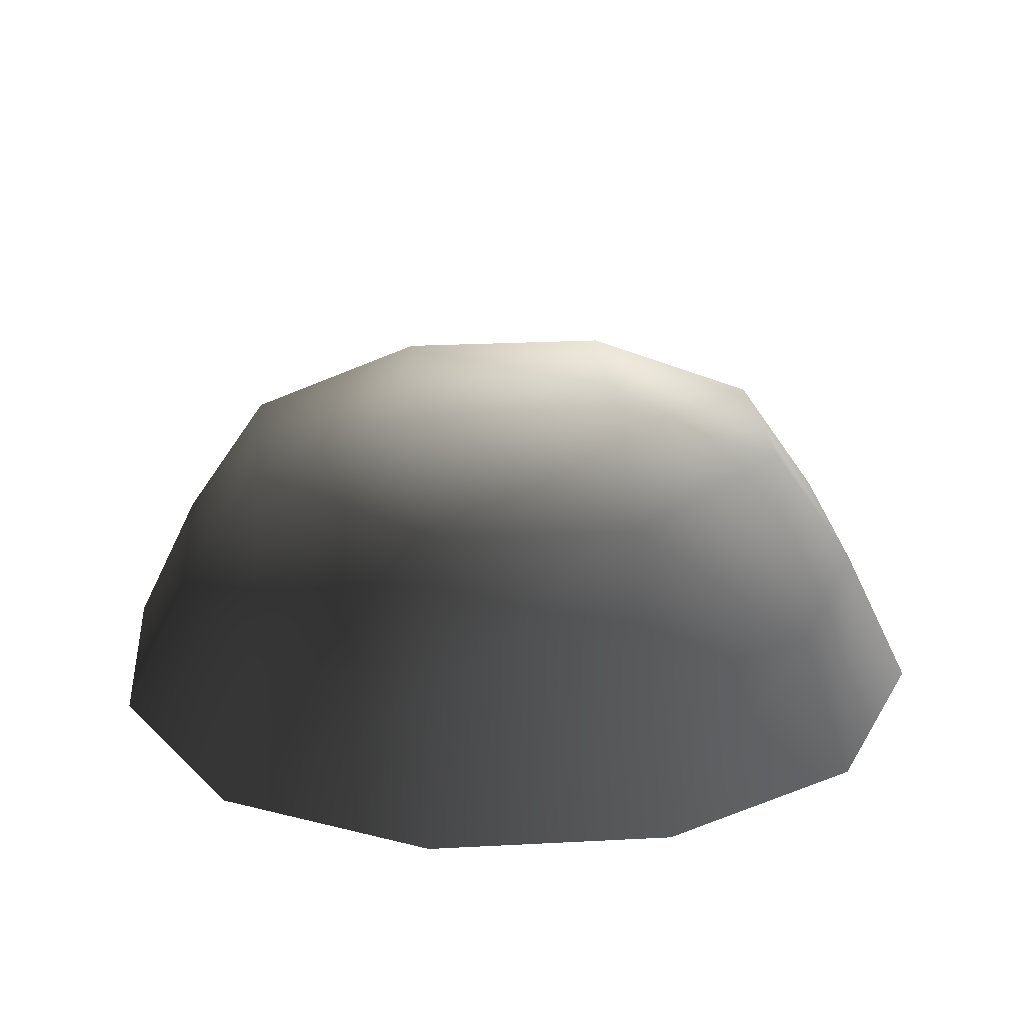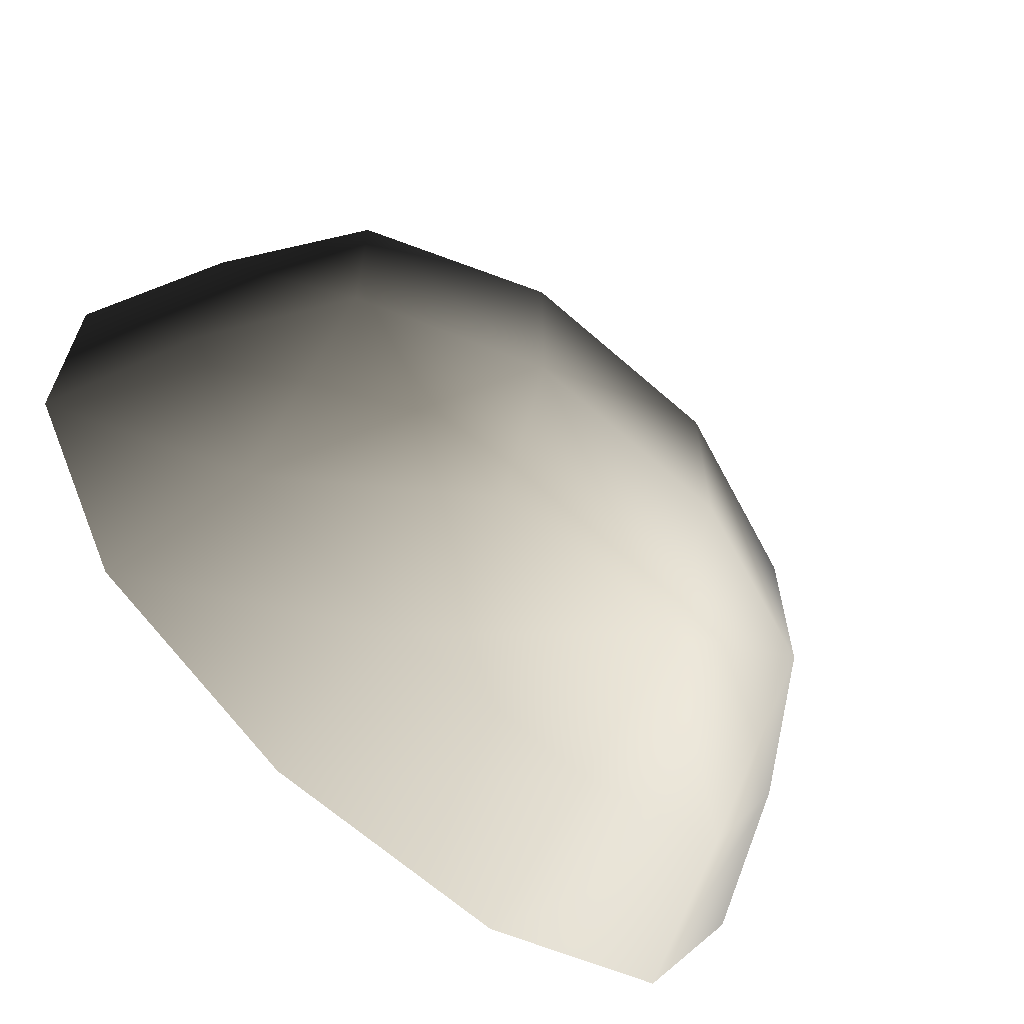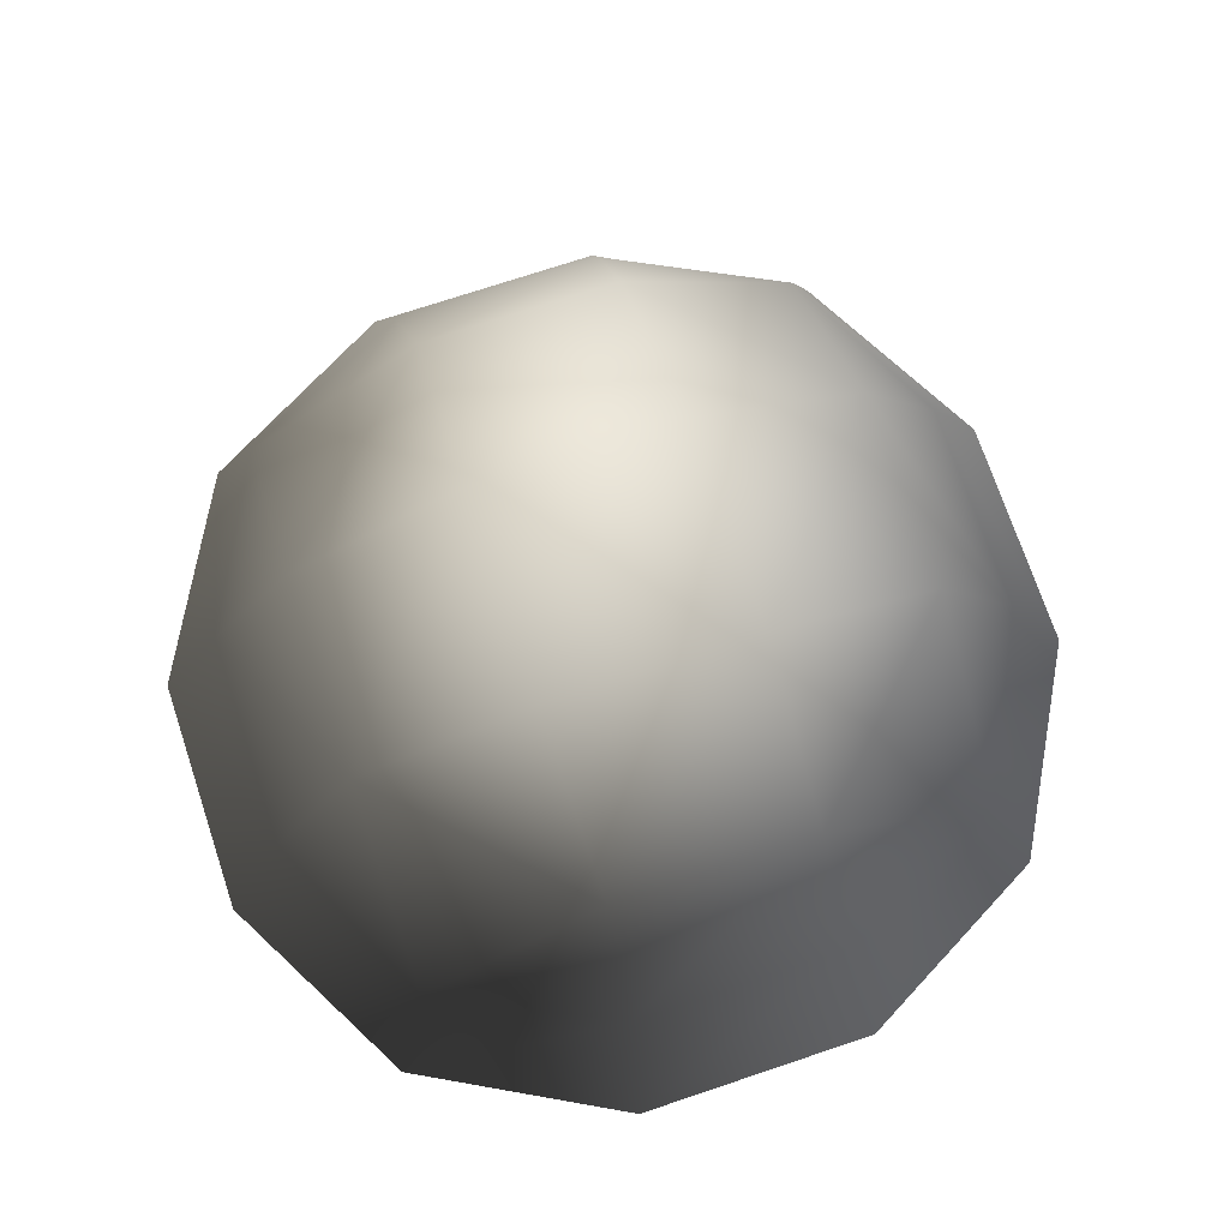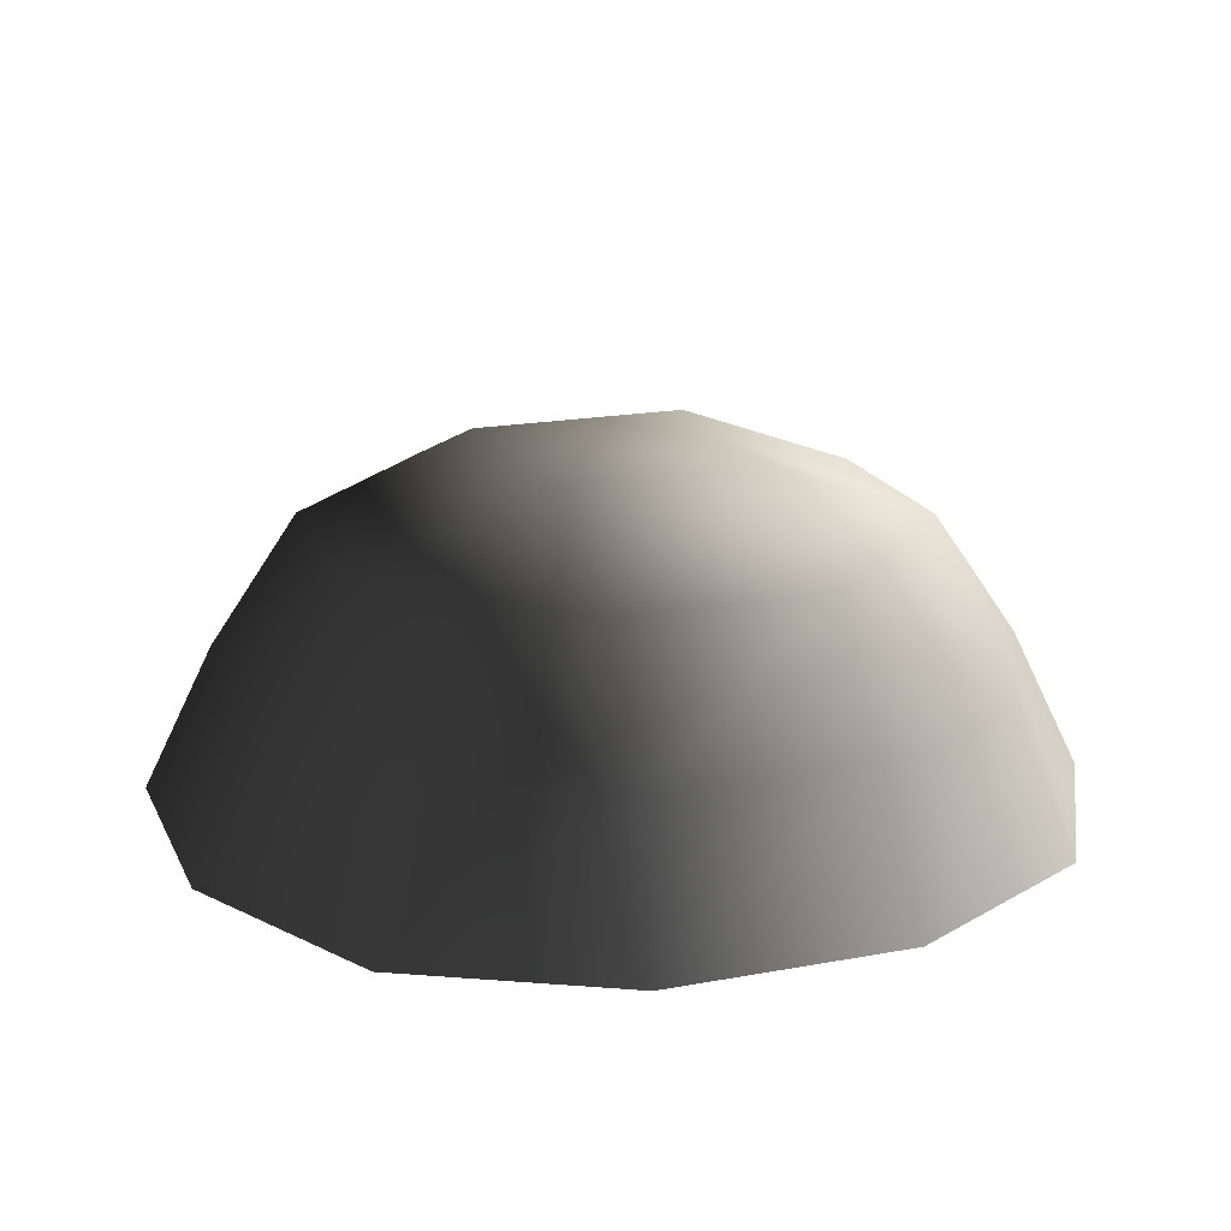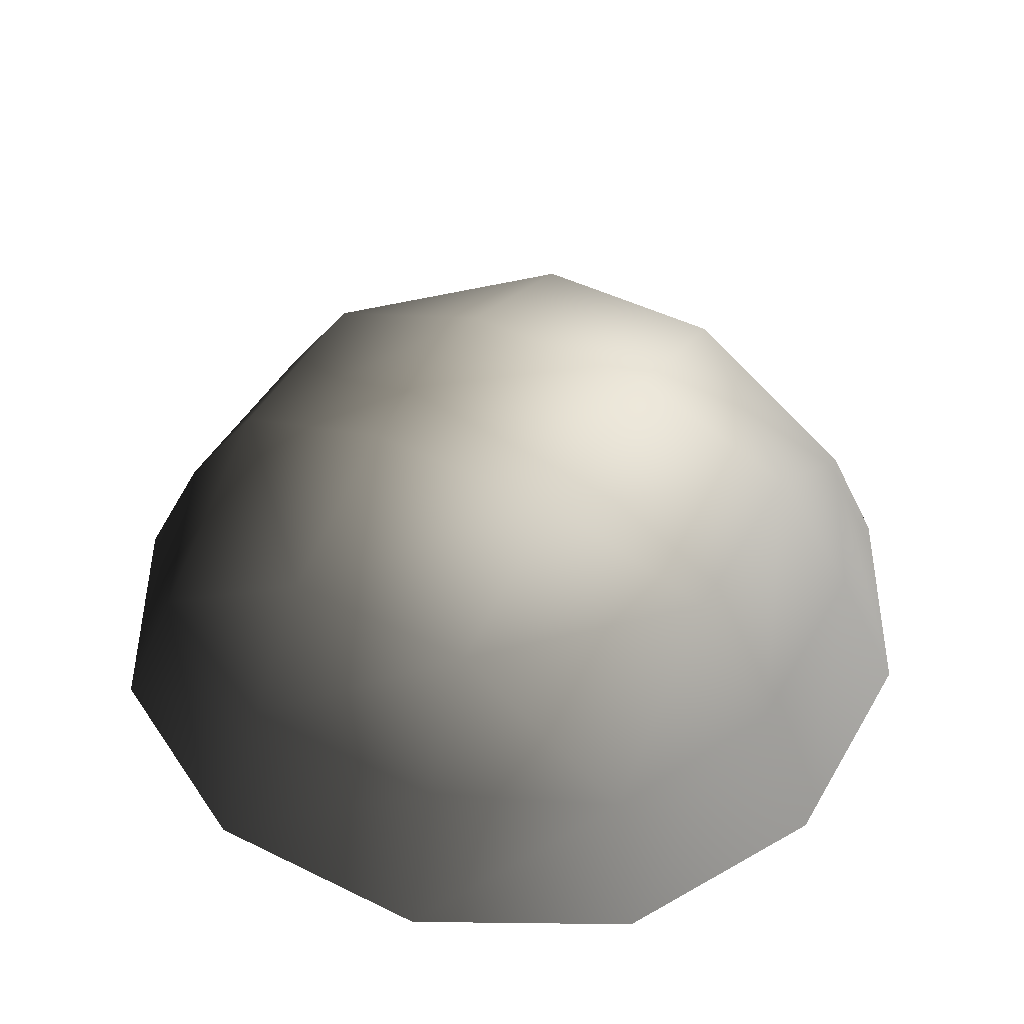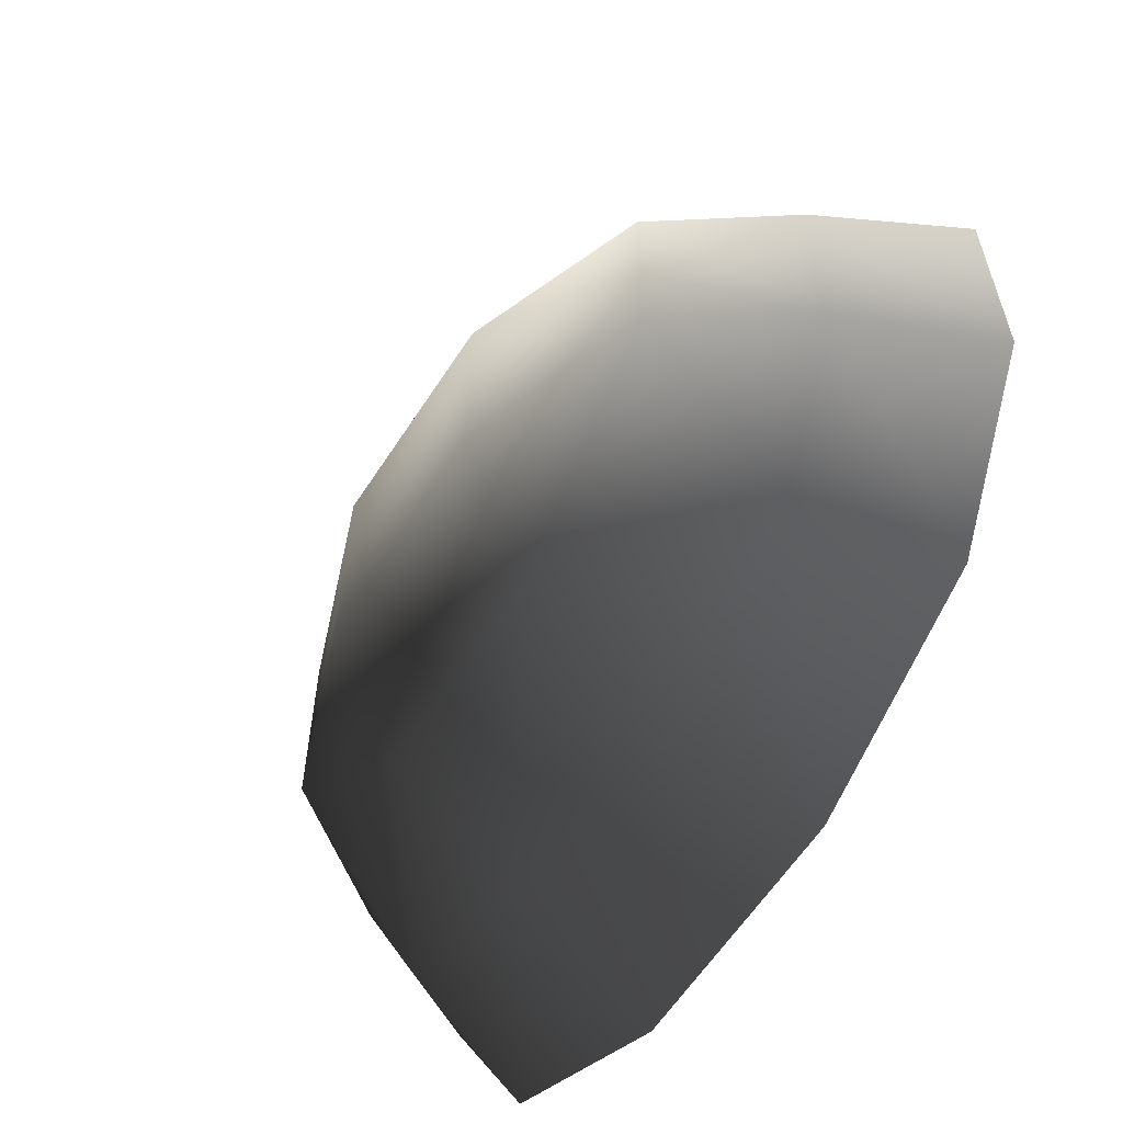
<metadata>
{"format":"obj","ext":"obj","renderer":"f3d","projection":"perspective","resolution":1024,"background":"white","views":[{"elev":24.2,"azim":175.0,"up":"+Z"},{"elev":-65.4,"azim":-41.6,"up":"+Y"},{"elev":72.7,"azim":-108.5,"up":"+Z"},{"elev":19.1,"azim":-109.3,"up":"+Z"},{"elev":47.3,"azim":-61.0,"up":"+Z"},{"elev":-60.4,"azim":57.2,"up":"+Y"}]}
</metadata>
<code>
v -5.014 1.795 2.028
v -5.025 5.025 -0.3002
v -1.795 5.014 2.028
v -1.9 6.545 -0.1941
v 1.9 6.545 -0.1941
v 1.795 5.014 2.028
v 1.902 1.902 3.178
v -1.902 1.902 3.178
v 1.902 -1.902 3.178
v -1.902 -1.902 3.178
v 1.795 -5.014 2.028
v -1.795 -5.014 2.028
v 5.014 -1.795 2.028
v 5.025 -5.025 -0.3002
v 5.014 1.795 2.028
v 5.025 5.025 -0.3002
v -5.014 -1.795 2.028
v -6.545 1.9 -0.1941
v -6.545 -1.9 -0.1941
v -7.74 2.142 -2.693
v -7.74 -2.142 -2.693
v -5.025 -5.025 -0.3002
v -5.771 -5.771 -2.722
v 6.545 -1.9 -0.1941
v 6.545 1.9 -0.1941
v 7.74 -2.142 -2.693
v 7.74 2.142 -2.693
v 5.771 5.771 -2.722
v -1.9 -6.545 -0.1941
v 1.9 -6.545 -0.1941
v -2.142 -7.74 -2.693
v 2.142 -7.74 -2.693
v 5.771 -5.771 -2.722
v 2.142 7.74 -2.693
v -2.142 7.74 -2.693
v -5.771 5.771 -2.722
g Rock_single_t1(Clone)_33730_551
f 1 3 2
f 4 2 3
f 3 5 4
f 3 6 5
f 7 6 3
f 7 3 8
f 8 3 1
f 9 7 8
f 9 8 10
f 10 8 1
f 11 9 10
f 11 10 12
f 13 7 9
f 9 11 13
f 13 11 14
f 13 15 7
f 7 15 6
f 6 15 16
f 5 6 16
f 10 17 12
f 10 1 17
f 17 1 18
f 17 18 19
f 19 18 20
f 19 20 21
f 22 12 17
f 22 19 21
f 19 22 17
f 22 21 23
f 15 13 24
f 24 13 14
f 15 24 25
f 25 16 15
f 25 24 26
f 25 26 27
f 16 25 27
f 16 27 28
f 29 22 23
f 29 12 22
f 11 12 29
f 11 29 30
f 30 29 31
f 29 23 31
f 30 31 32
f 30 14 11
f 14 30 32
f 14 32 33
f 24 33 26
f 24 14 33
f 5 28 34
f 4 5 34
f 4 34 35
f 2 4 35
f 2 35 36
f 5 16 28
f 18 2 36
f 18 36 20
f 18 1 2

</code>
